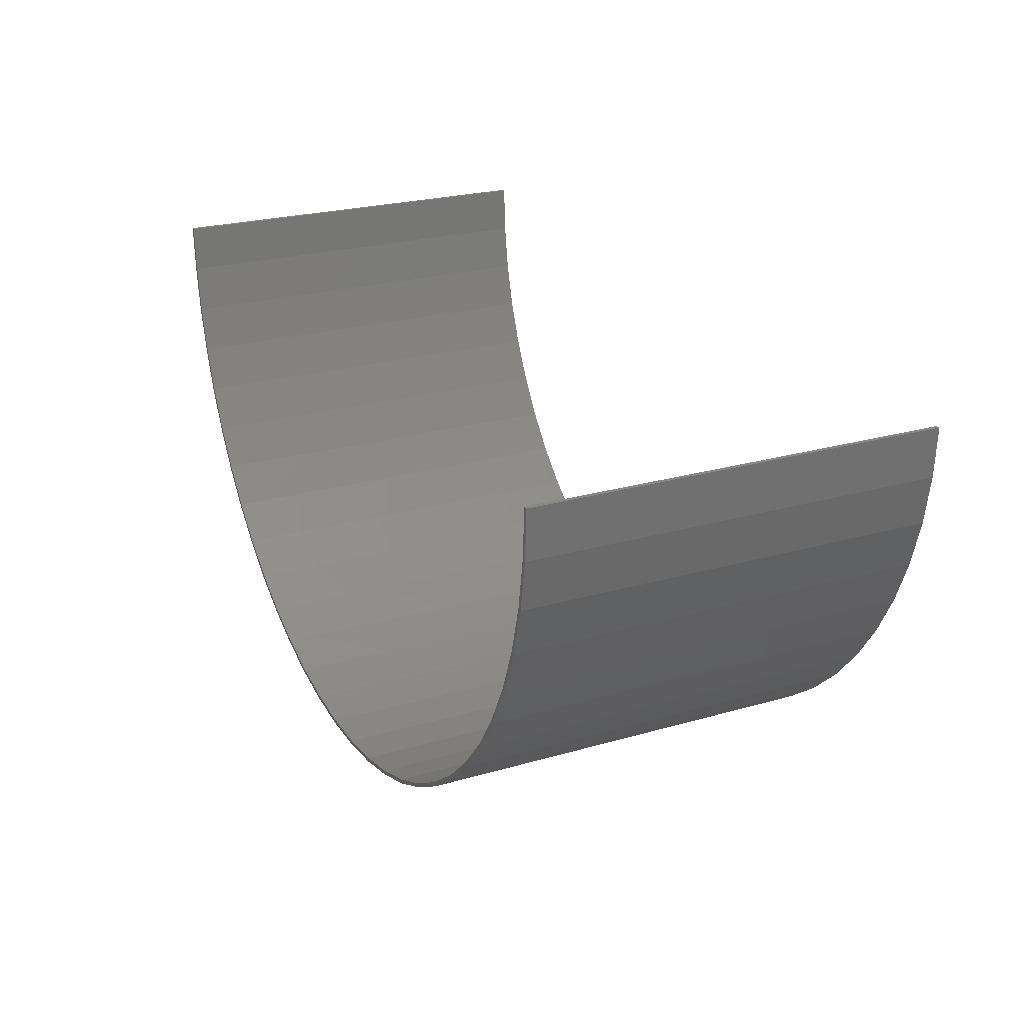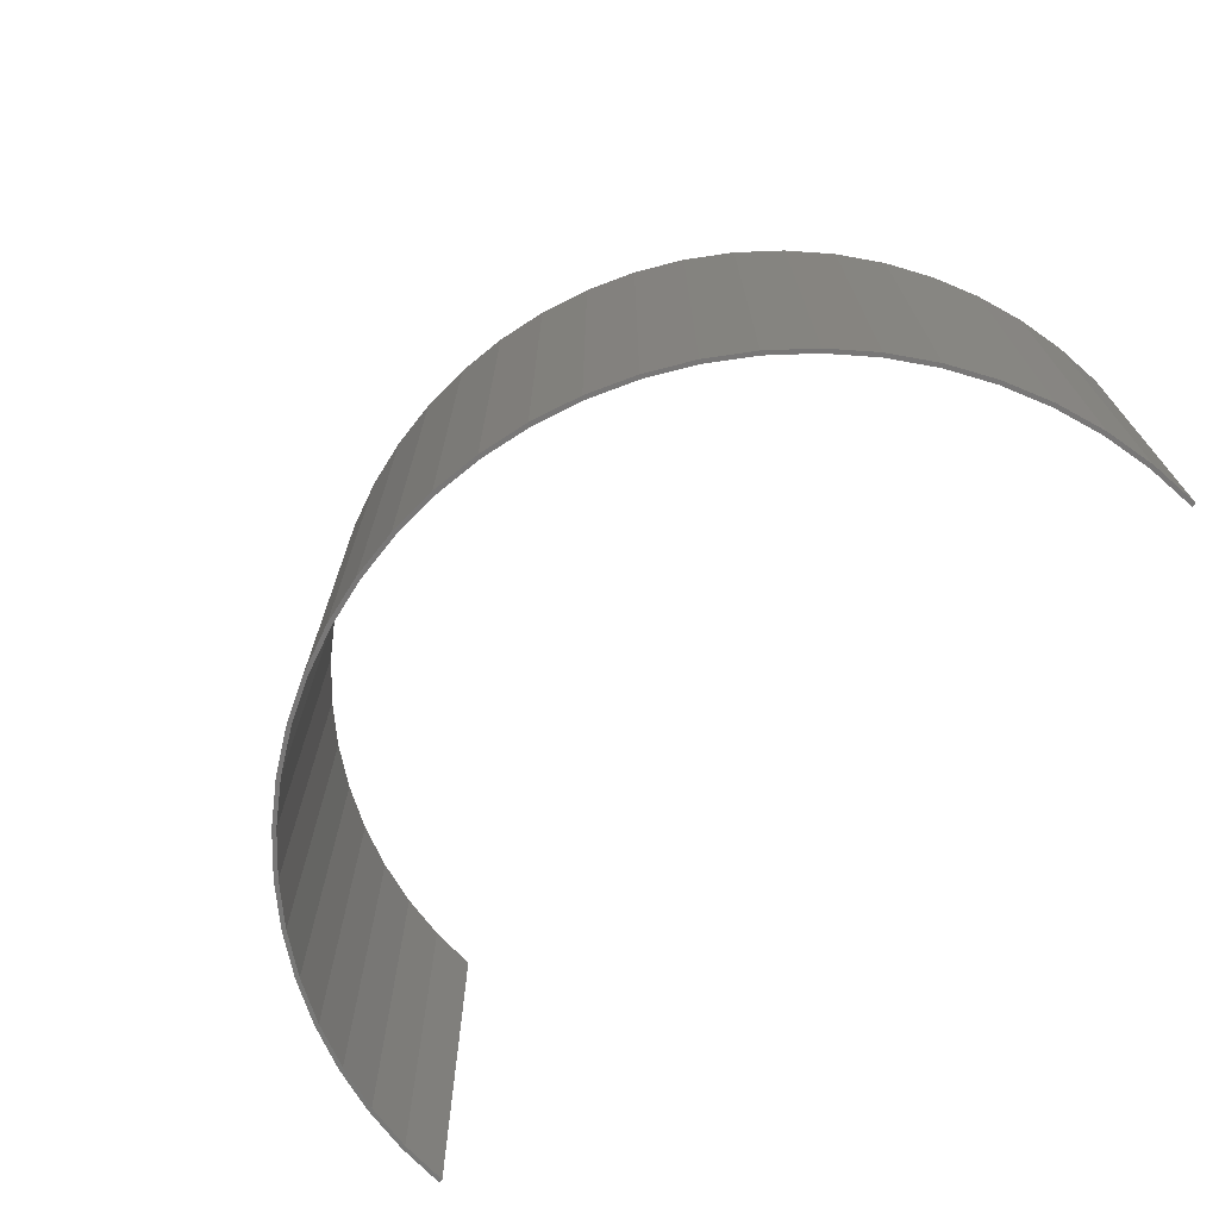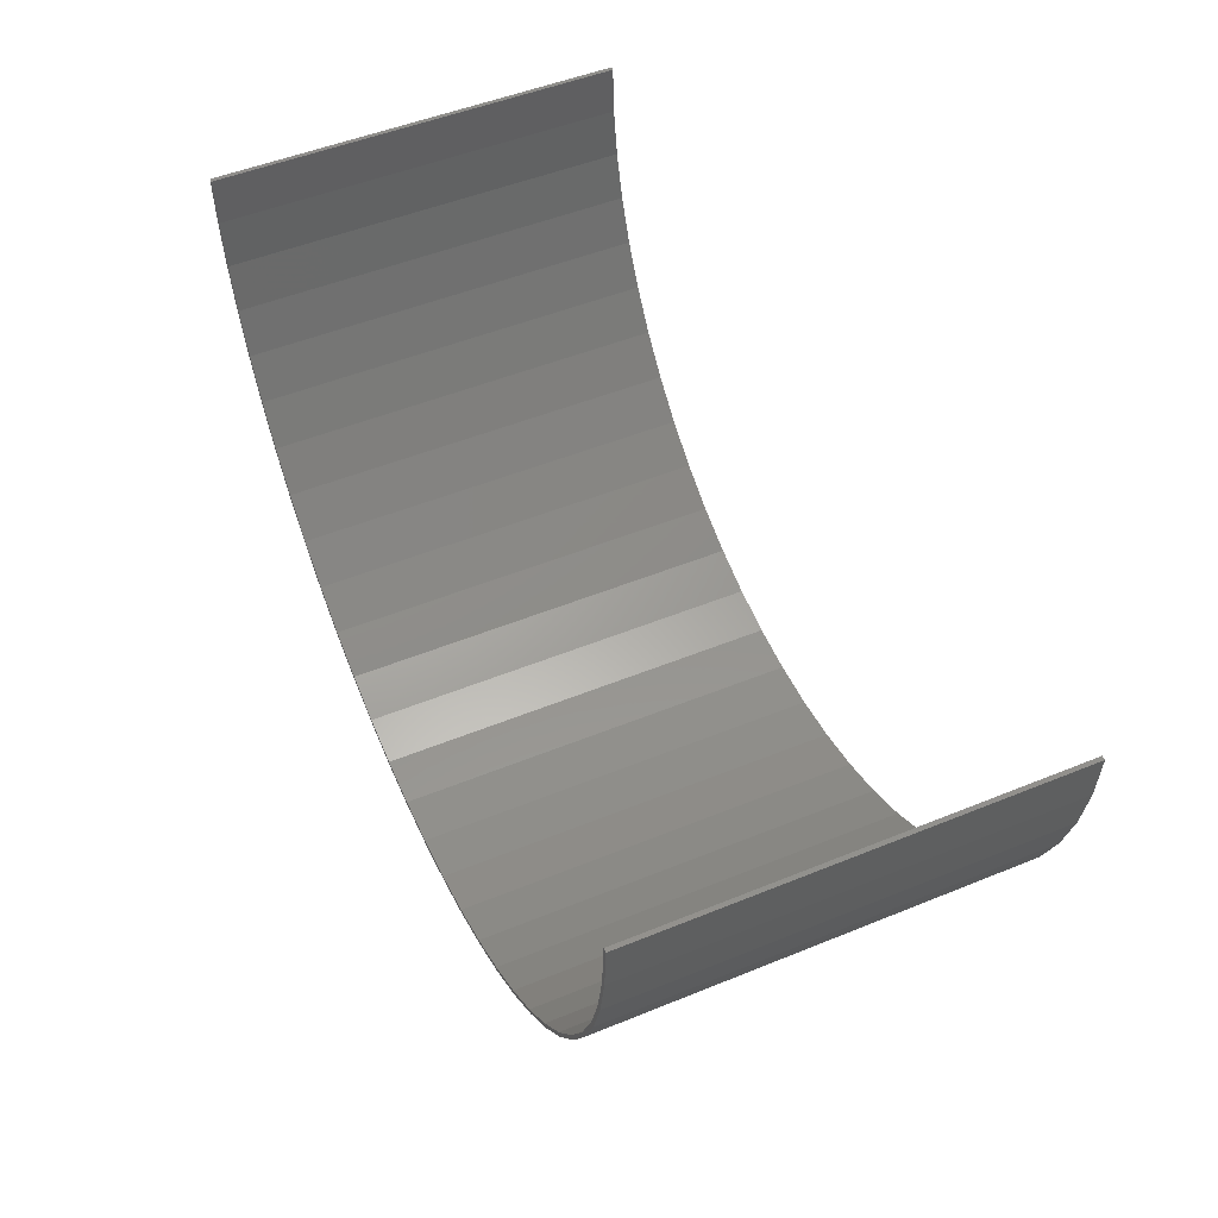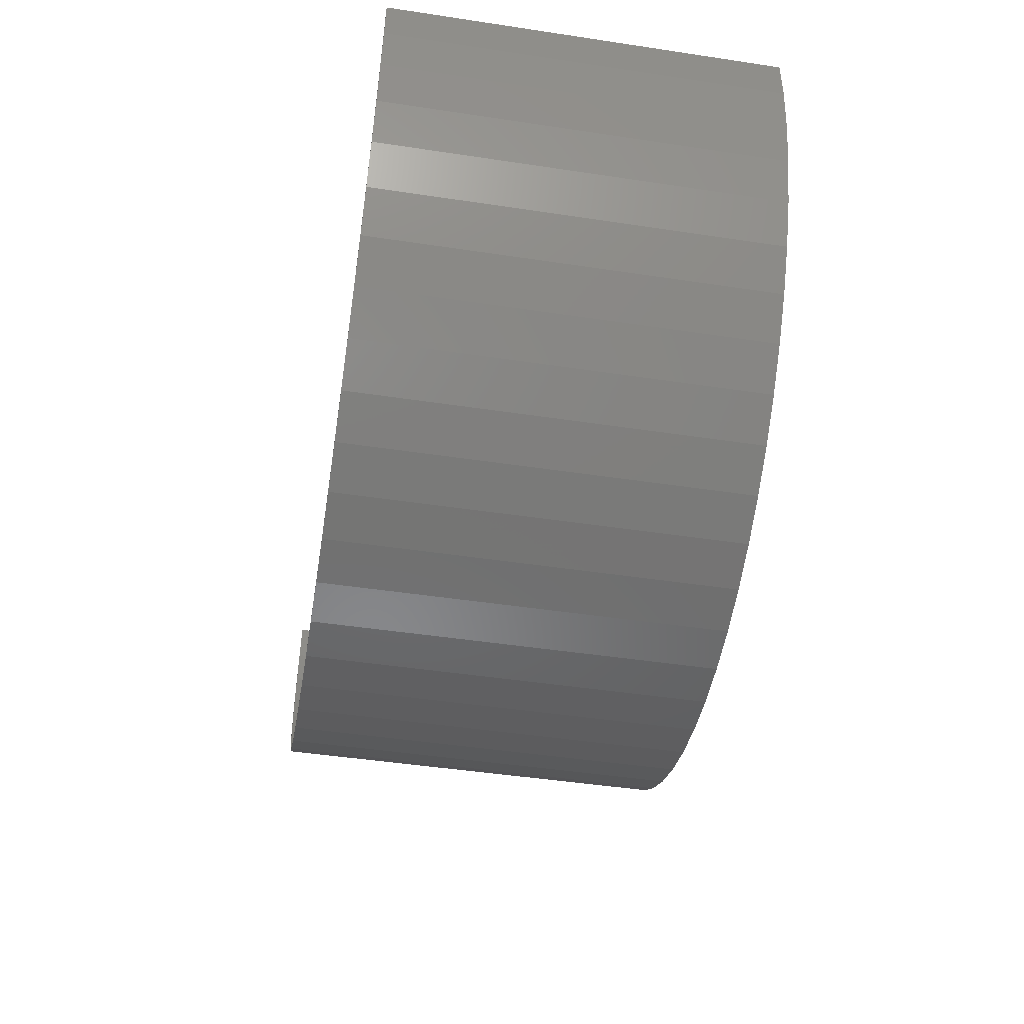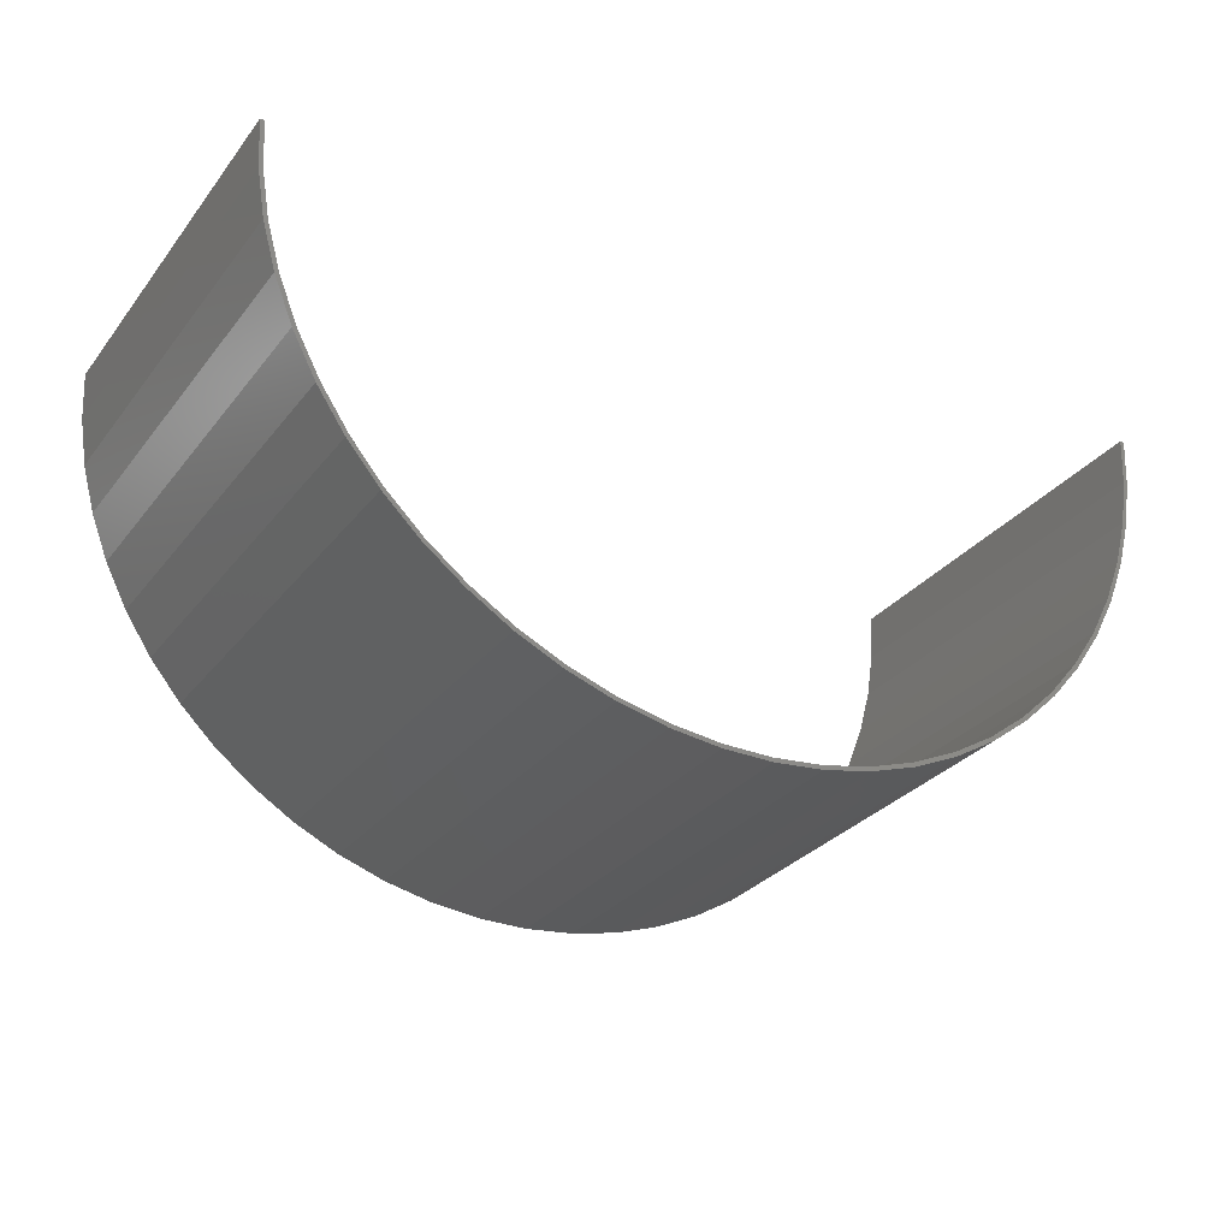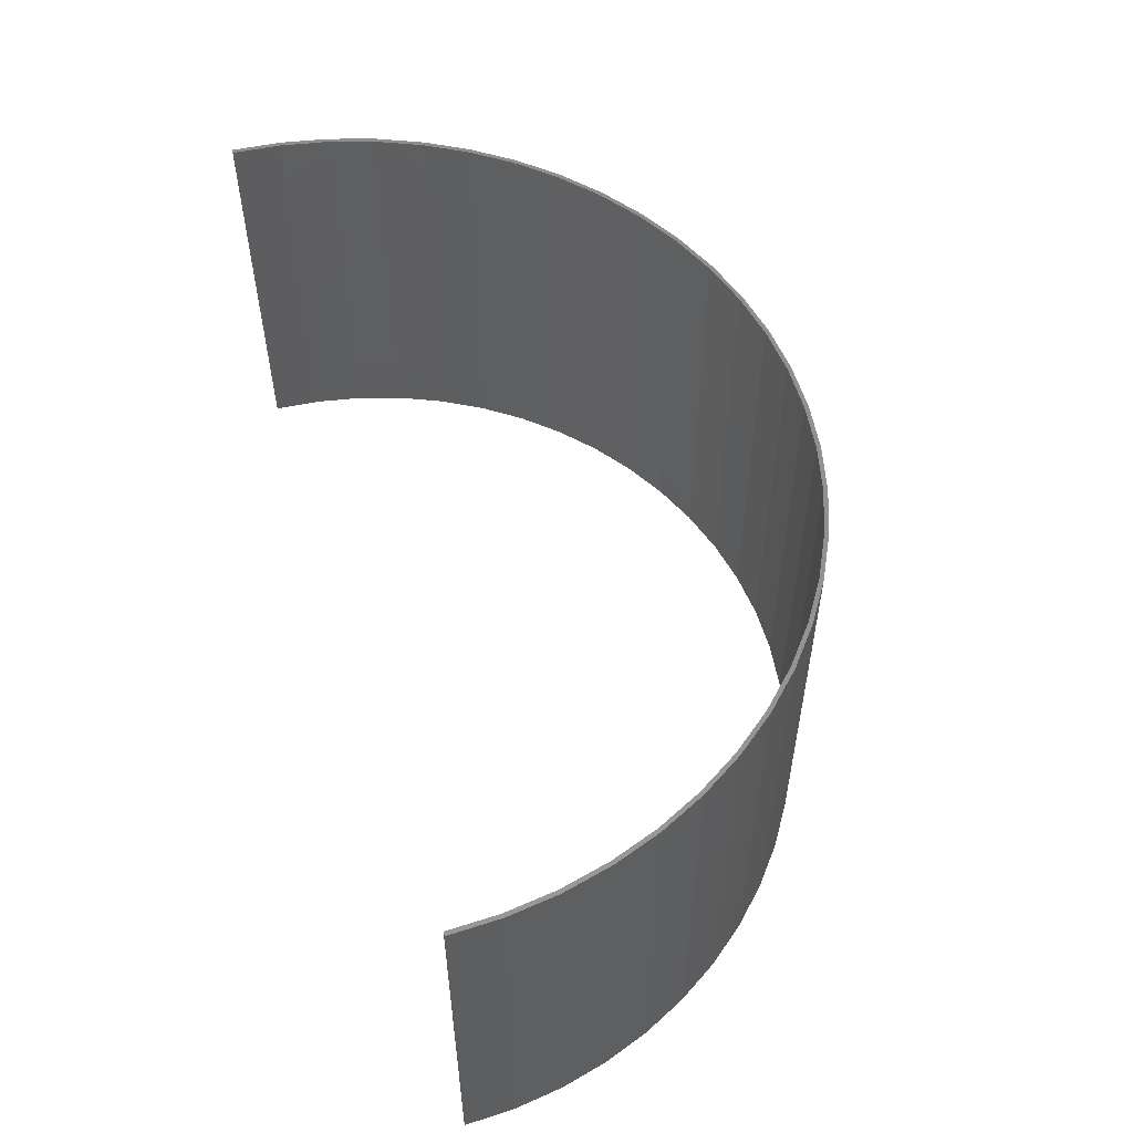
<metadata>
{"format":"stl","ext":"stl","renderer":"f3d","projection":"perspective","resolution":1024,"background":"white","views":[{"elev":24.2,"azim":64.4,"up":"+Y"},{"elev":-70.2,"azim":45.6,"up":"+Z"},{"elev":50.7,"azim":66.0,"up":"+Y"},{"elev":-48.3,"azim":-99.5,"up":"+Y"},{"elev":-29.6,"azim":149.2,"up":"+Y"},{"elev":54.8,"azim":-105.7,"up":"+Z"}]}
</metadata>
<code>
# stl→obj: 120 verts, 236 faces
v 0.011 0 0
v 0.0111 0 0
v 0.01093 -0.001189 0
v 0.01104 -0.0012 0
v 0.01074 -0.002364 0
v 0.01084 -0.002386 0
v 0.01042 -0.003512 0
v 0.01052 -0.003544 0
v 0.009982 -0.004618 0
v 0.01007 -0.004661 0
v 0.009424 -0.00567 0
v 0.009512 -0.005723 0
v 0.008756 -0.006656 0
v 0.008837 -0.006718 0
v 0.007985 -0.007564 0
v 0.008059 -0.007634 0
v 0.00712 -0.008383 0
v 0.007186 -0.00846 0
v 0.006172 -0.009103 0
v 0.006229 -0.009188 0
v 0.005152 -0.009717 0
v 0.0052 -0.009807 0
v 0.004071 -0.01022 0
v 0.004109 -0.01031 0
v 0.002942 -0.0106 0
v 0.00297 -0.0107 0
v 0.001779 -0.01085 0
v 0.001796 -0.01095 0
v 0.0005954 -0.01098 0
v 0.000601 -0.01108 0
v -0.0005954 -0.01098 0
v -0.000601 -0.01108 0
v -0.001779 -0.01085 0
v -0.001796 -0.01095 0
v -0.002942 -0.0106 0
v -0.00297 -0.0107 0
v -0.004071 -0.01022 0
v -0.004109 -0.01031 0
v -0.005152 -0.009717 0
v -0.0052 -0.009807 0
v -0.006172 -0.009103 0
v -0.006229 -0.009188 0
v -0.00712 -0.008383 0
v -0.007186 -0.00846 0
v -0.007985 -0.007564 0
v -0.008059 -0.007634 0
v -0.008756 -0.006656 0
v -0.008837 -0.006718 0
v -0.009424 -0.00567 0
v -0.009512 -0.005723 0
v -0.009982 -0.004618 0
v -0.01007 -0.004661 0
v -0.01042 -0.003512 0
v -0.01052 -0.003544 0
v -0.01074 -0.002364 0
v -0.01084 -0.002386 0
v -0.01093 -0.001189 0
v -0.01104 -0.0012 0
v -0.011 1.347e-18 0
v -0.0111 1.359e-18 0
v -0.011 1.347e-18 0.01
v -0.0111 1.359e-18 0.01
v -0.01093 -0.001189 0.01
v -0.01104 -0.0012 0.01
v -0.01074 -0.002364 0.01
v -0.01084 -0.002386 0.01
v -0.01042 -0.003512 0.01
v -0.01052 -0.003544 0.01
v -0.009982 -0.004618 0.01
v -0.01007 -0.004661 0.01
v -0.009424 -0.00567 0.01
v -0.009512 -0.005723 0.01
v -0.008756 -0.006656 0.01
v -0.008837 -0.006718 0.01
v -0.007985 -0.007564 0.01
v -0.008059 -0.007634 0.01
v -0.00712 -0.008383 0.01
v -0.007186 -0.00846 0.01
v -0.006172 -0.009103 0.01
v -0.006229 -0.009188 0.01
v -0.005152 -0.009717 0.01
v -0.0052 -0.009807 0.01
v -0.004071 -0.01022 0.01
v -0.004109 -0.01031 0.01
v -0.002942 -0.0106 0.01
v -0.00297 -0.0107 0.01
v -0.001779 -0.01085 0.01
v -0.001796 -0.01095 0.01
v -0.0005954 -0.01098 0.01
v -0.000601 -0.01108 0.01
v 0.0005954 -0.01098 0.01
v 0.000601 -0.01108 0.01
v 0.001779 -0.01085 0.01
v 0.001796 -0.01095 0.01
v 0.002942 -0.0106 0.01
v 0.00297 -0.0107 0.01
v 0.004071 -0.01022 0.01
v 0.004109 -0.01031 0.01
v 0.005152 -0.009717 0.01
v 0.0052 -0.009807 0.01
v 0.006172 -0.009103 0.01
v 0.006229 -0.009188 0.01
v 0.00712 -0.008383 0.01
v 0.007186 -0.00846 0.01
v 0.007985 -0.007564 0.01
v 0.008059 -0.007634 0.01
v 0.008756 -0.006656 0.01
v 0.008837 -0.006718 0.01
v 0.009424 -0.00567 0.01
v 0.009512 -0.005723 0.01
v 0.009982 -0.004618 0.01
v 0.01007 -0.004661 0.01
v 0.01042 -0.003512 0.01
v 0.01052 -0.003544 0.01
v 0.01074 -0.002364 0.01
v 0.01084 -0.002386 0.01
v 0.01093 -0.001189 0.01
v 0.01104 -0.0012 0.01
v 0.011 0 0.01
v 0.0111 0 0.01
f 1 2 3
f 2 4 3
f 3 4 5
f 4 6 5
f 5 6 7
f 6 8 7
f 7 8 9
f 8 10 9
f 9 10 11
f 10 12 11
f 11 12 13
f 12 14 13
f 13 14 15
f 14 16 15
f 15 16 17
f 16 18 17
f 17 18 19
f 18 20 19
f 19 20 21
f 20 22 21
f 21 22 23
f 22 24 23
f 23 24 25
f 24 26 25
f 25 26 27
f 26 28 27
f 27 28 29
f 28 30 29
f 29 30 31
f 30 32 31
f 31 32 33
f 32 34 33
f 33 34 35
f 34 36 35
f 35 36 37
f 36 38 37
f 37 38 39
f 38 40 39
f 39 40 41
f 40 42 41
f 41 42 43
f 42 44 43
f 43 44 45
f 44 46 45
f 45 46 47
f 46 48 47
f 47 48 49
f 48 50 49
f 49 50 51
f 50 52 51
f 51 52 53
f 52 54 53
f 53 54 55
f 54 56 55
f 55 56 57
f 56 58 57
f 57 58 59
f 58 60 59
f 61 62 63
f 62 64 63
f 63 64 65
f 64 66 65
f 65 66 67
f 66 68 67
f 67 68 69
f 68 70 69
f 69 70 71
f 70 72 71
f 71 72 73
f 72 74 73
f 73 74 75
f 74 76 75
f 75 76 77
f 76 78 77
f 77 78 79
f 78 80 79
f 79 80 81
f 80 82 81
f 81 82 83
f 82 84 83
f 83 84 85
f 84 86 85
f 85 86 87
f 86 88 87
f 87 88 89
f 88 90 89
f 89 90 91
f 90 92 91
f 91 92 93
f 92 94 93
f 93 94 95
f 94 96 95
f 95 96 97
f 96 98 97
f 97 98 99
f 98 100 99
f 99 100 101
f 100 102 101
f 101 102 103
f 102 104 103
f 103 104 105
f 104 106 105
f 105 106 107
f 106 108 107
f 107 108 109
f 108 110 109
f 109 110 111
f 110 112 111
f 111 112 113
f 112 114 113
f 113 114 115
f 114 116 115
f 115 116 117
f 116 118 117
f 117 118 119
f 118 120 119
f 119 1 117
f 1 3 117
f 117 3 115
f 3 5 115
f 115 5 113
f 5 7 113
f 113 7 111
f 7 9 111
f 111 9 109
f 9 11 109
f 109 11 107
f 11 13 107
f 107 13 105
f 13 15 105
f 105 15 103
f 15 17 103
f 103 17 101
f 17 19 101
f 101 19 99
f 19 21 99
f 99 21 97
f 21 23 97
f 97 23 95
f 23 25 95
f 95 25 93
f 25 27 93
f 93 27 91
f 27 29 91
f 91 29 89
f 29 31 89
f 89 31 87
f 31 33 87
f 87 33 85
f 33 35 85
f 85 35 83
f 35 37 83
f 83 37 81
f 37 39 81
f 81 39 79
f 39 41 79
f 79 41 77
f 41 43 77
f 77 43 75
f 43 45 75
f 75 45 73
f 45 47 73
f 73 47 71
f 47 49 71
f 71 49 69
f 49 51 69
f 69 51 67
f 51 53 67
f 67 53 65
f 53 55 65
f 65 55 63
f 55 57 63
f 63 57 61
f 57 59 61
f 119 120 1
f 120 2 1
f 62 61 60
f 61 59 60
f 62 60 58
f 62 58 64
f 58 56 64
f 64 56 66
f 56 54 66
f 66 54 68
f 54 52 68
f 68 52 70
f 52 50 70
f 70 50 72
f 50 48 72
f 72 48 74
f 48 46 74
f 74 46 76
f 46 44 76
f 76 44 78
f 44 42 78
f 78 42 80
f 42 40 80
f 80 40 82
f 40 38 82
f 82 38 84
f 38 36 84
f 84 36 86
f 36 34 86
f 86 34 88
f 34 32 88
f 88 32 90
f 32 30 90
f 90 30 92
f 30 28 92
f 92 28 94
f 28 26 94
f 94 26 96
f 26 24 96
f 96 24 98
f 24 22 98
f 98 22 100
f 22 20 100
f 100 20 102
f 20 18 102
f 102 18 104
f 18 16 104
f 104 16 106
f 16 14 106
f 106 14 108
f 14 12 108
f 108 12 110
f 12 10 110
f 110 10 112
f 10 8 112
f 112 8 114
f 8 6 114
f 114 6 116
f 6 4 116
f 116 4 118
f 4 2 118
f 118 2 120

</code>
